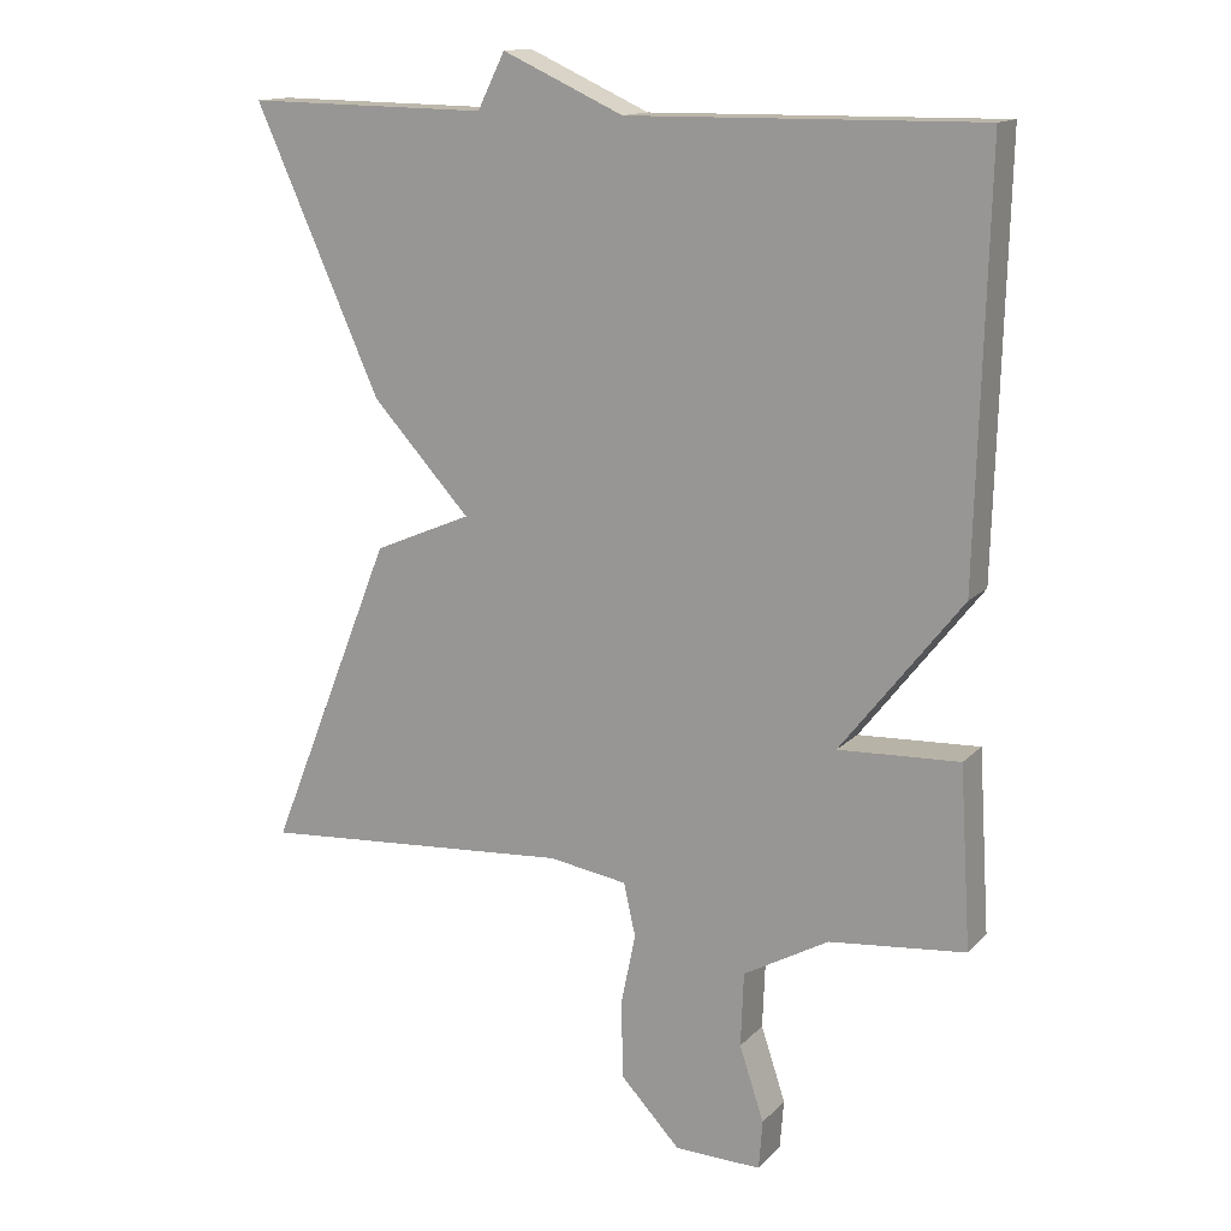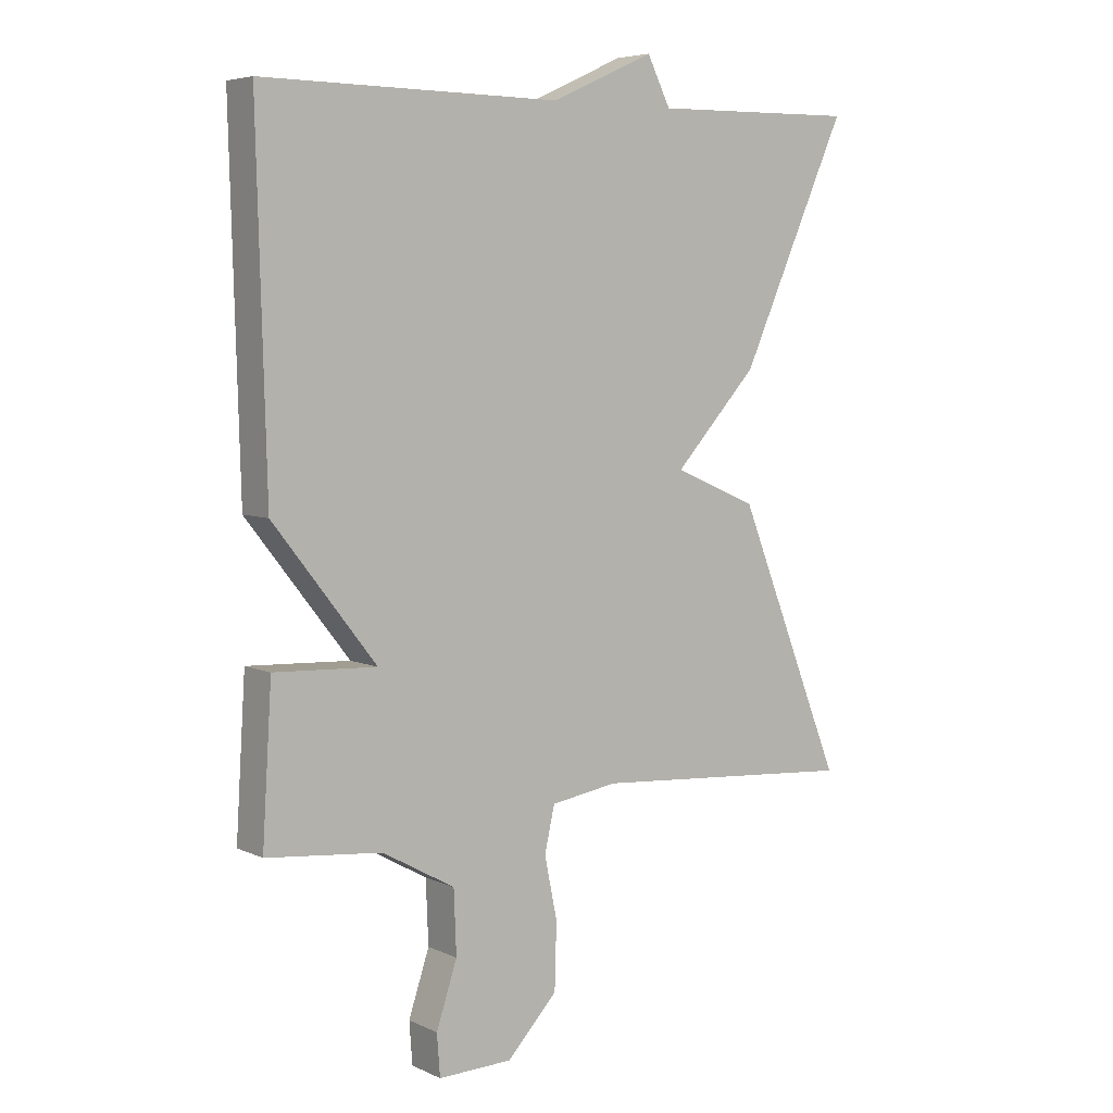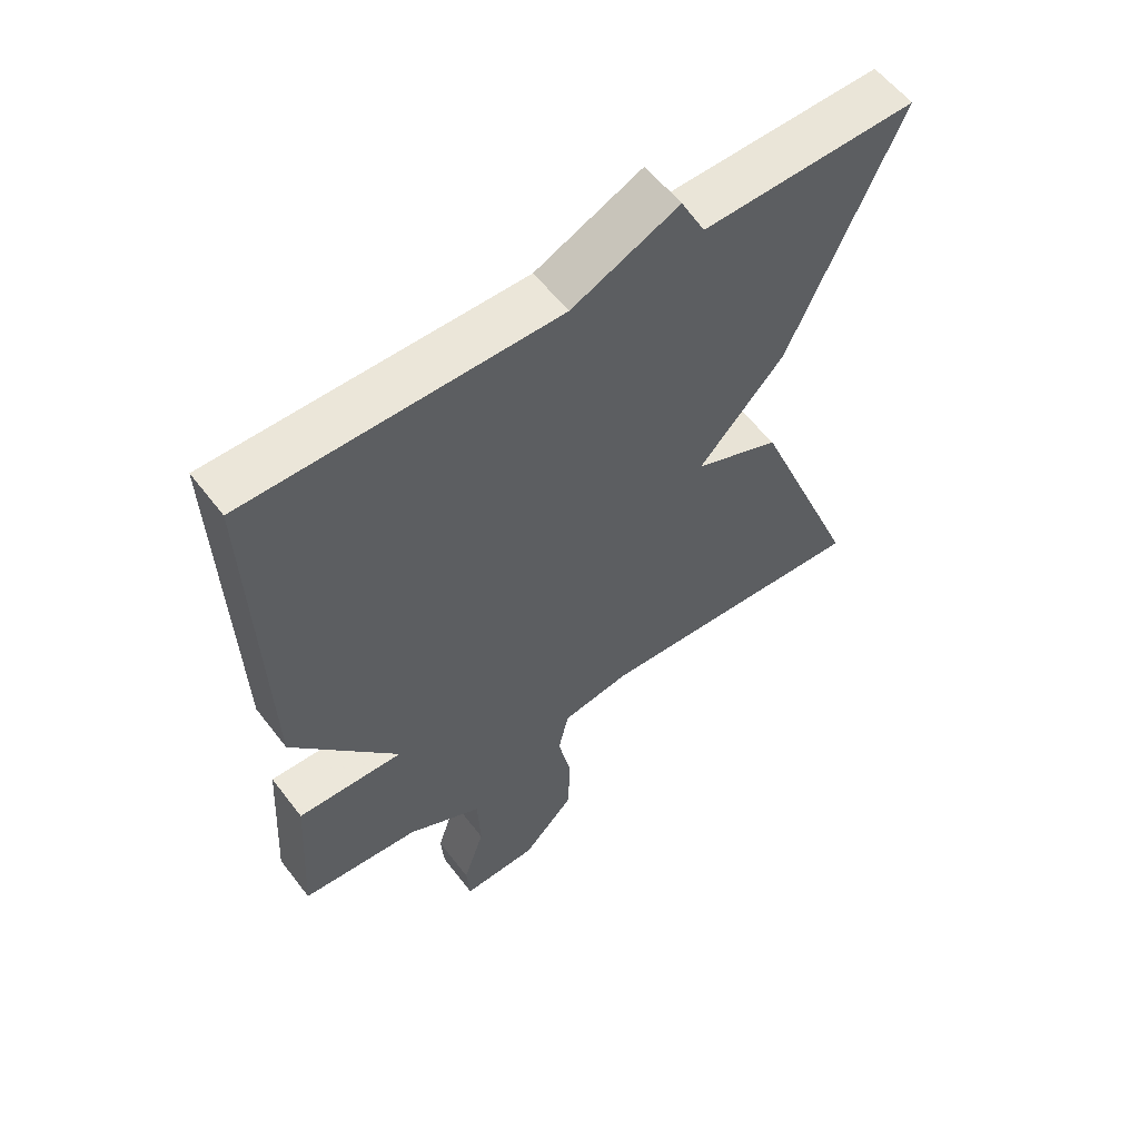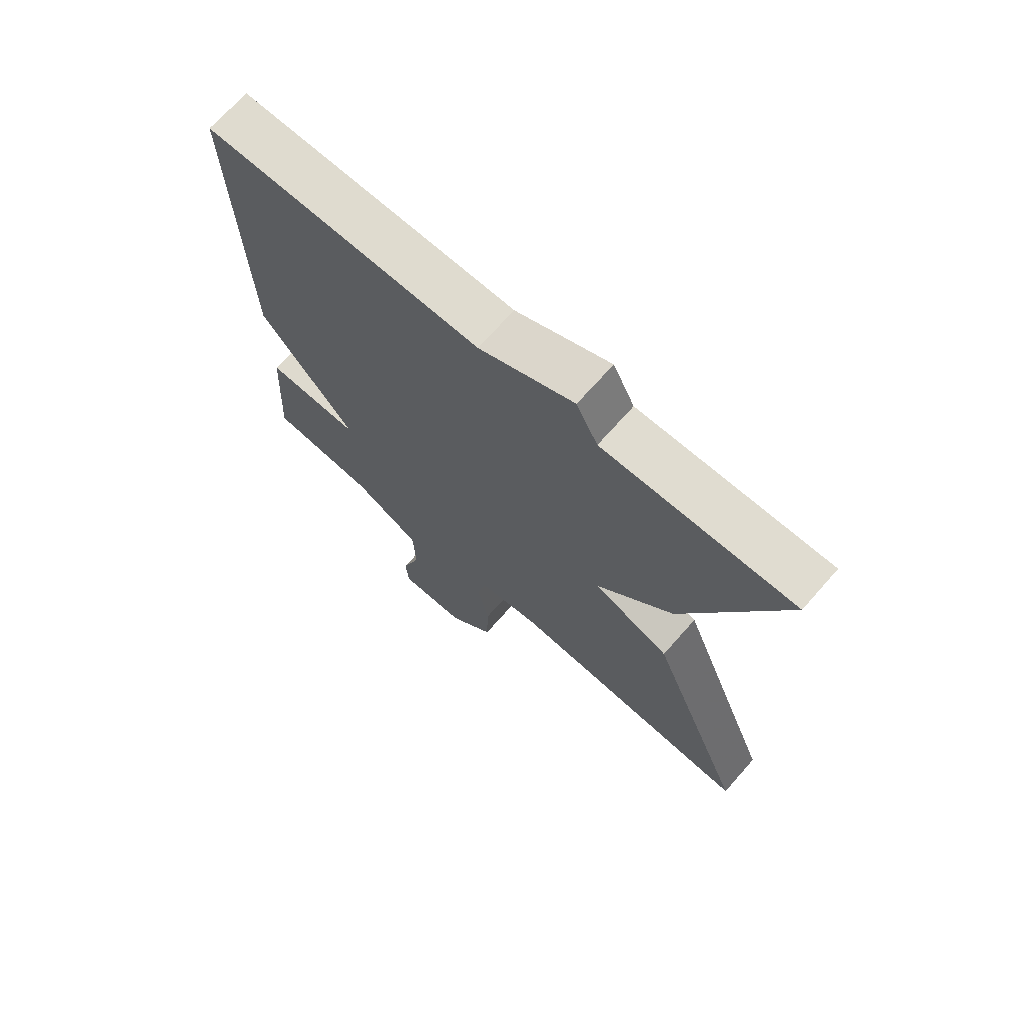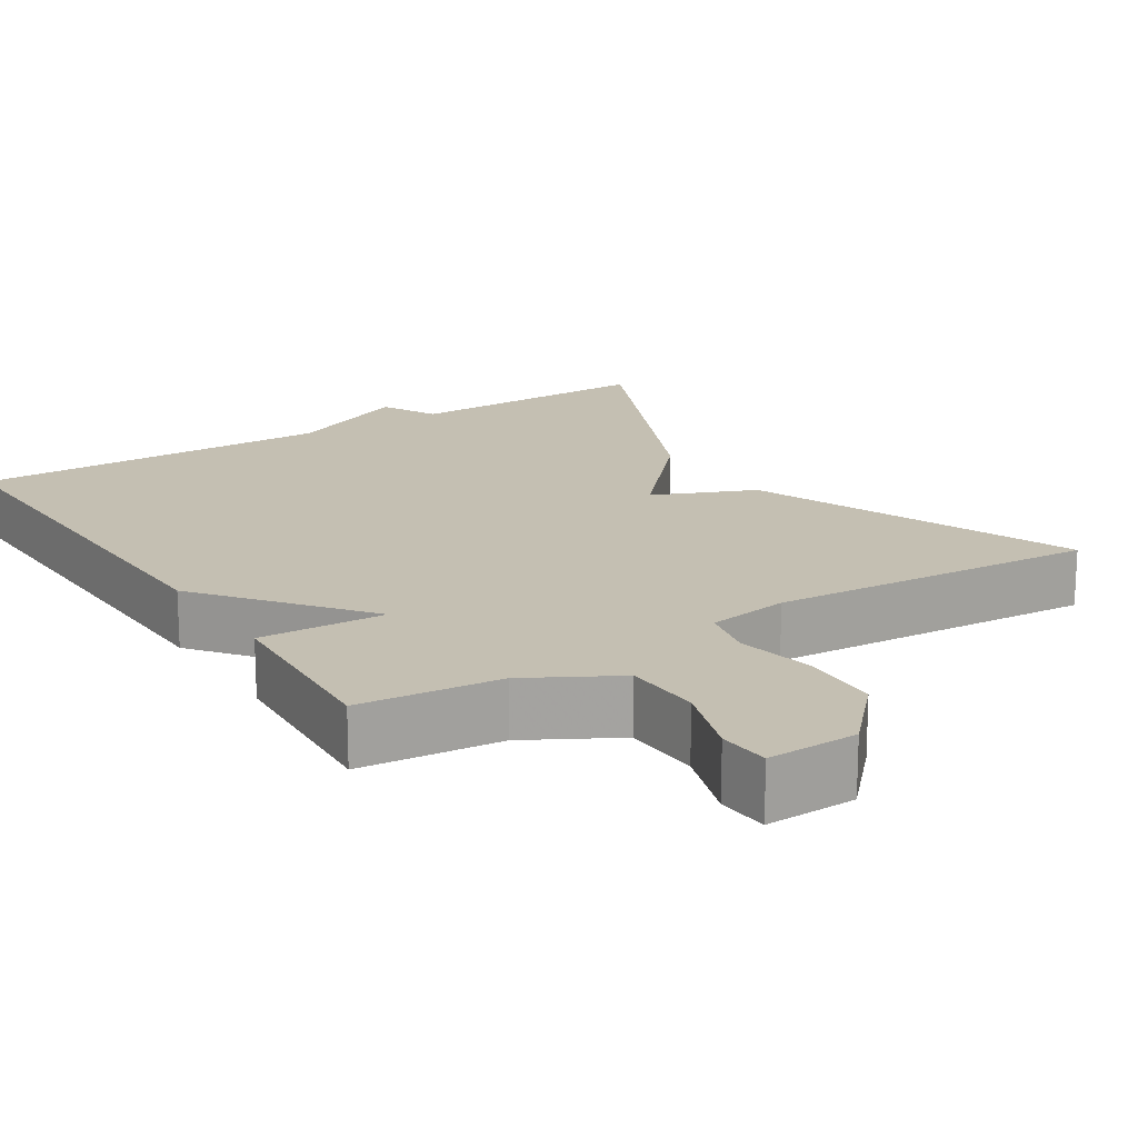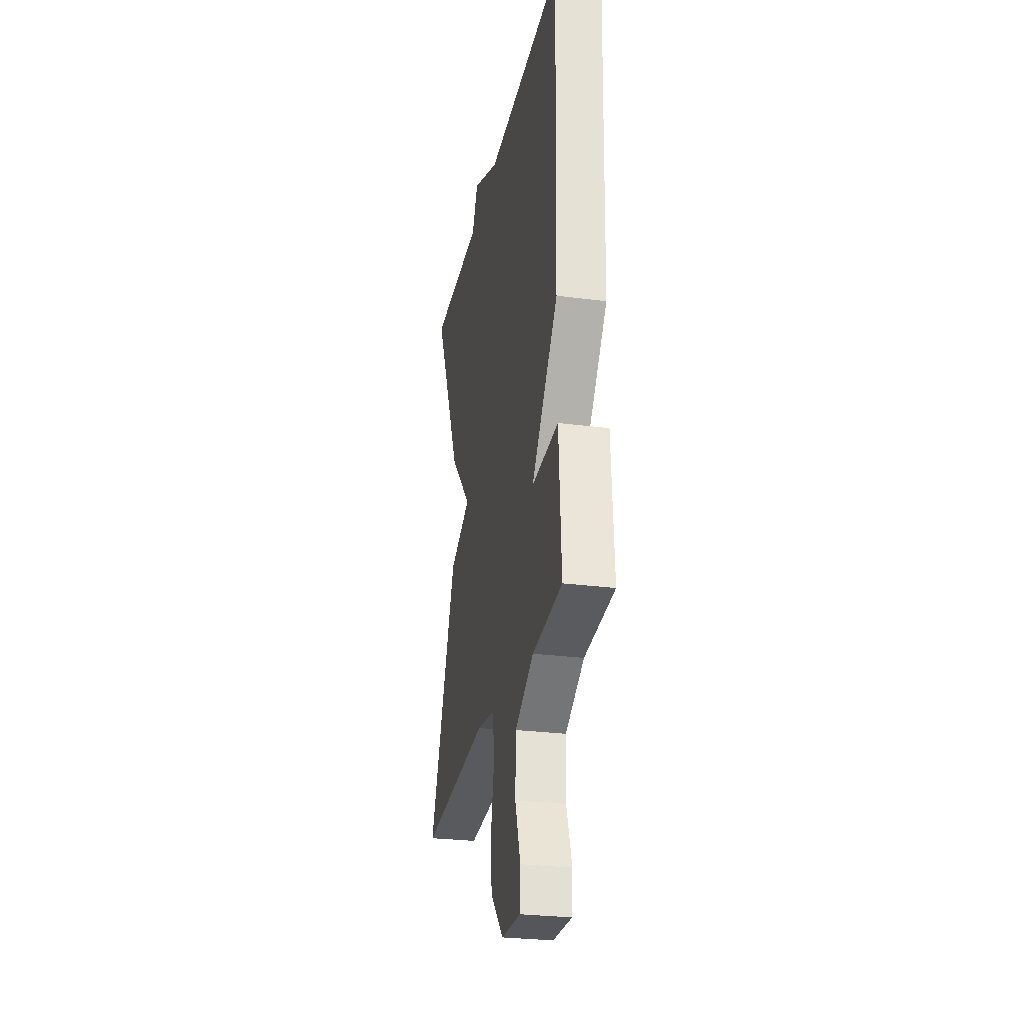
<metadata>
{"format":"obj","ext":"obj","renderer":"f3d","projection":"perspective","resolution":1024,"background":"white","views":[{"elev":14.3,"azim":26.7,"up":"+Z"},{"elev":5.8,"azim":143.5,"up":"+Z"},{"elev":58.0,"azim":142.8,"up":"+Z"},{"elev":70.1,"azim":-138.5,"up":"+Z"},{"elev":17.6,"azim":147.4,"up":"+Y"},{"elev":-27.5,"azim":78.7,"up":"+Z"}]}
</metadata>
<code>
v -0.5 0.07 0.5
v -0.173 0.07 0.495
v -0.136 0.07 0.569
v 0.027 0.07 0.495
v 0.5 0.07 0.5
v 0.485 0.07 -0.058
v 0.322 0.07 -0.265
v 0.485 0.07 -0.258
v 0.5 0.07 -0.5
v 0.317 0.07 -0.518
v 0.202 0.07 -0.582
v 0.198 0.07 -0.682
v 0.231 0.07 -0.782
v 0.226 0.07 -0.848
v 0.109 0.07 -0.845
v 0.029 0.07 -0.76
v 0.026 0.07 -0.656
v 0.046 0.07 -0.558
v 0.03 0.07 -0.487
v -0.076 0.07 -0.47
v -0.5 0.07 -0.5
v -0.331 0.07 -0.078
v -0.199 0.07 -0.022
v -0.331 0.07 0.122
v -0.5 0 0.5
v -0.173 0 0.495
v -0.136 0 0.569
v 0.027 0 0.495
v 0.5 0 0.5
v 0.485 0 -0.058
v 0.322 0 -0.265
v 0.485 0 -0.258
v 0.5 0 -0.5
v 0.317 0 -0.518
v 0.202 0 -0.582
v 0.198 0 -0.682
v 0.231 0 -0.782
v 0.226 0 -0.848
v 0.109 0 -0.845
v 0.029 0 -0.76
v 0.026 0 -0.656
v 0.046 0 -0.558
v 0.03 0 -0.487
v -0.076 0 -0.47
v -0.5 0 -0.5
v -0.331 0 -0.078
v -0.199 0 -0.022
v -0.331 0 0.122
f 23 24 1 2
f 20 21 22 23
f 2 3 4
f 23 2 4
f 20 23 4
f 19 20 4
f 5 6 7
f 4 5 7
f 19 4 7
f 18 19 7
f 16 17 18
f 15 16 18
f 14 15 18
f 13 14 18
f 12 13 18
f 11 12 18
f 18 7 8
f 11 18 8
f 10 11 8
f 8 9 10
f 26 25 48 47
f 47 46 45 44
f 28 27 26
f 28 26 47
f 28 47 44
f 28 44 43
f 31 30 29
f 31 29 28
f 31 28 43
f 31 43 42
f 42 41 40
f 42 40 39
f 42 39 38
f 42 38 37
f 42 37 36
f 42 36 35
f 32 31 42
f 32 42 35
f 32 35 34
f 34 33 32
f 1 25 26 2
f 2 26 27 3
f 3 27 28 4
f 4 28 29 5
f 5 29 30 6
f 6 30 31 7
f 7 31 32 8
f 8 32 33 9
f 9 33 34 10
f 10 34 35 11
f 11 35 36 12
f 12 36 37 13
f 13 37 38 14
f 14 38 39 15
f 15 39 40 16
f 16 40 41 17
f 17 41 42 18
f 18 42 43 19
f 19 43 44 20
f 20 44 45 21
f 21 45 46 22
f 22 46 47 23
f 23 47 48 24
f 24 48 25 1

</code>
